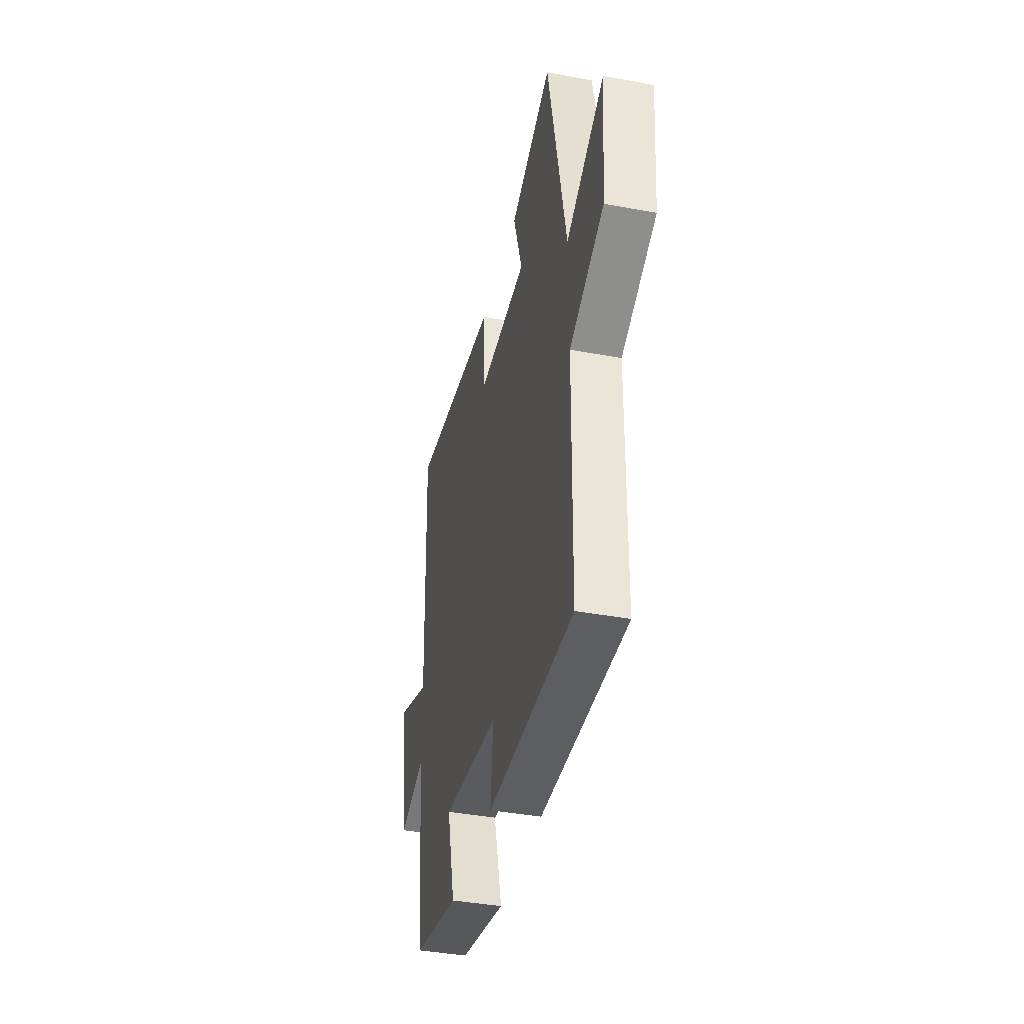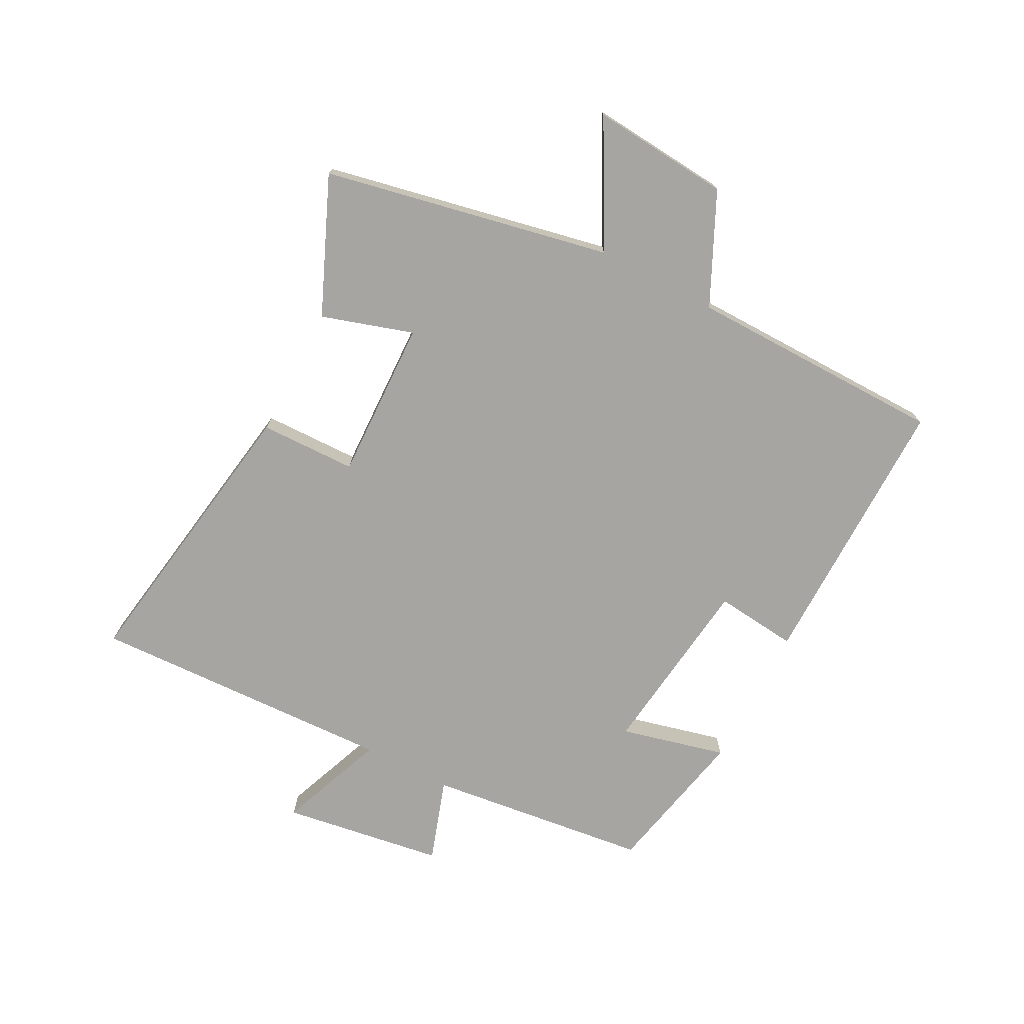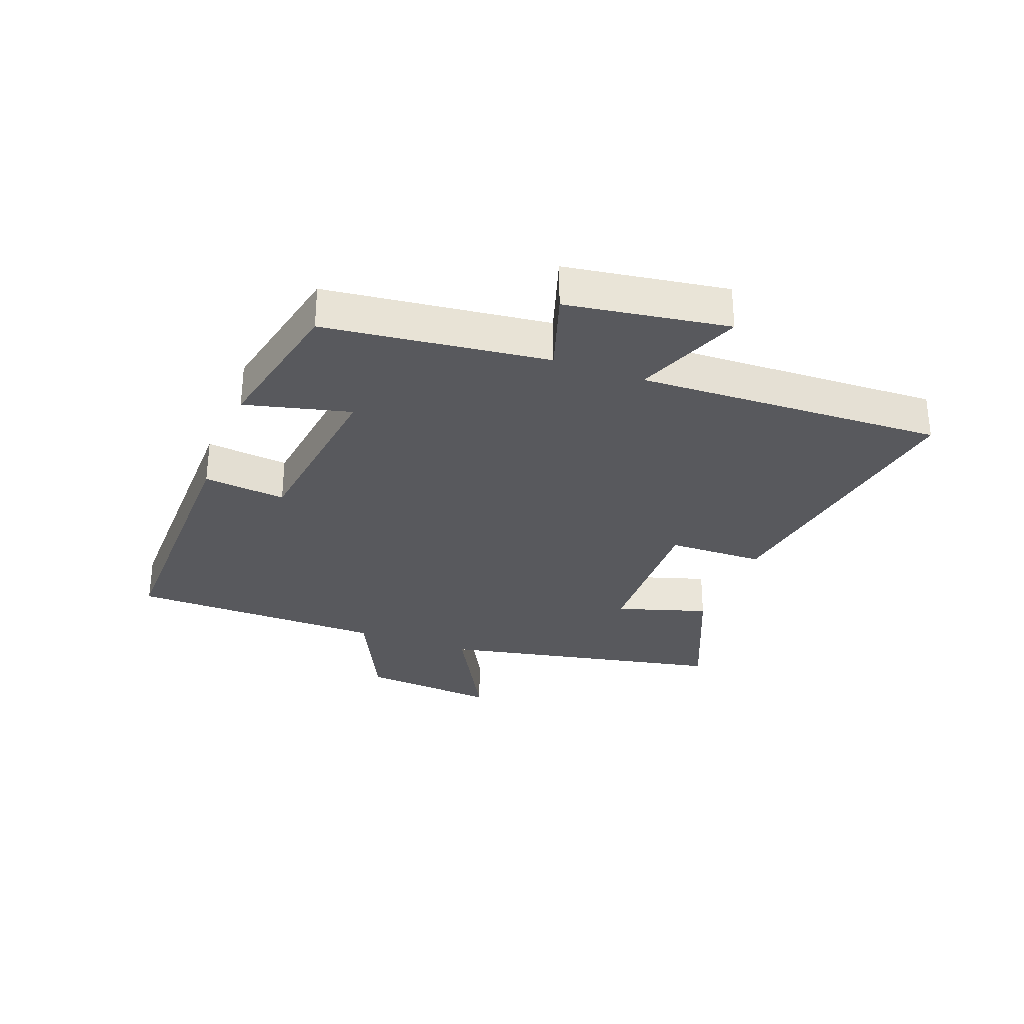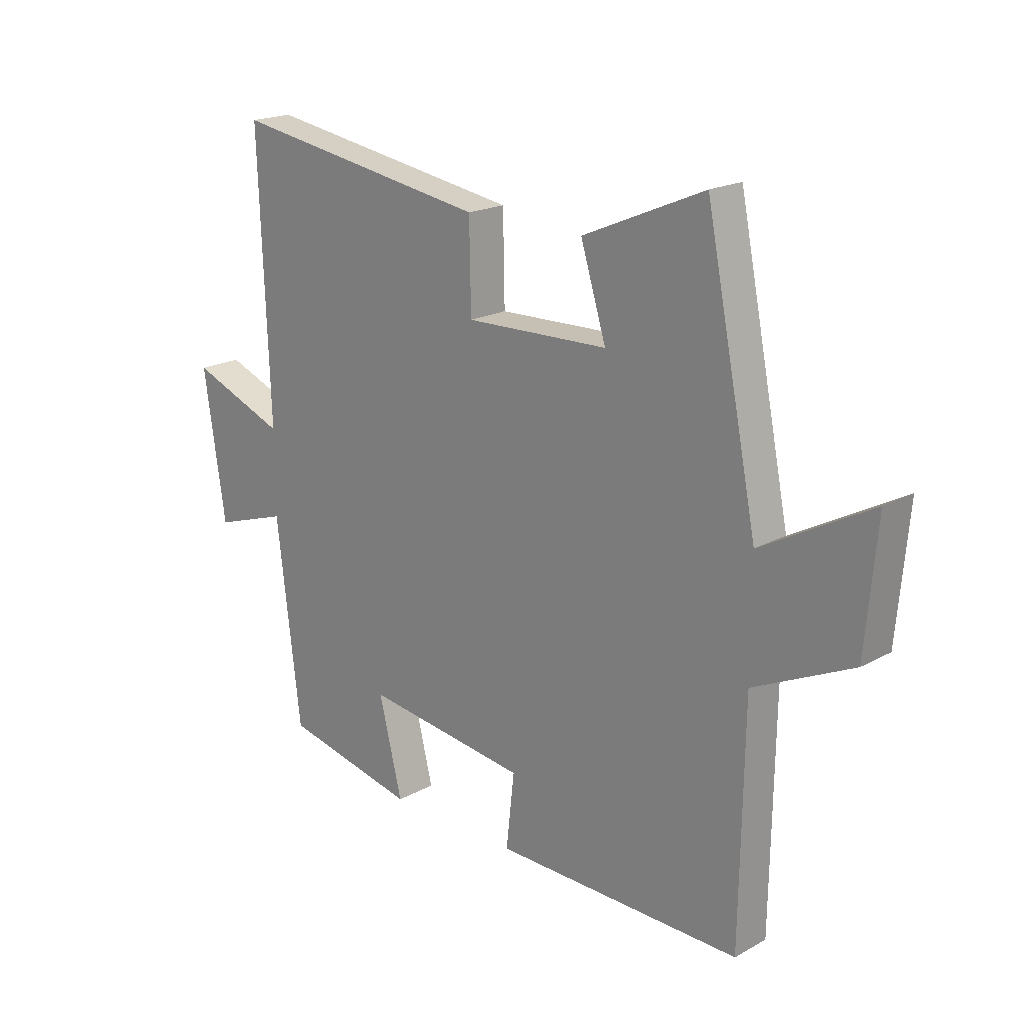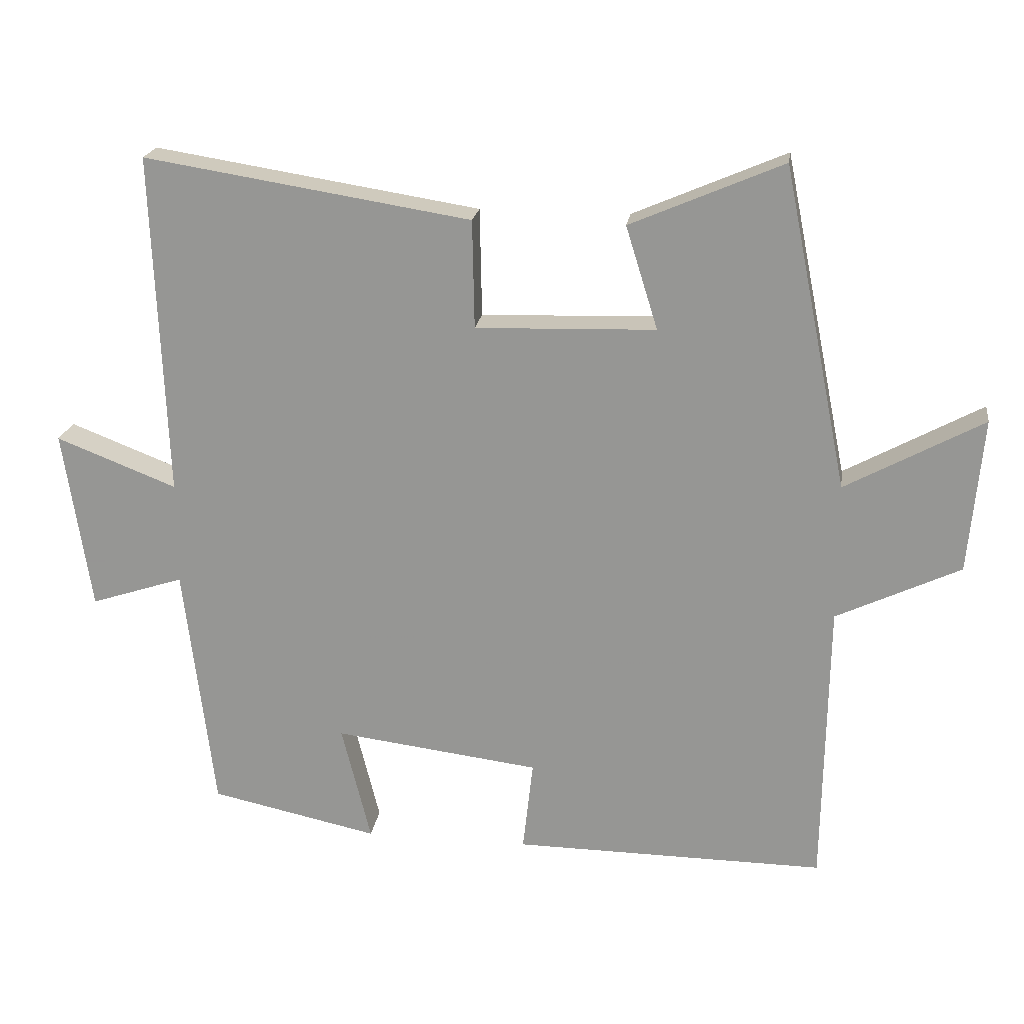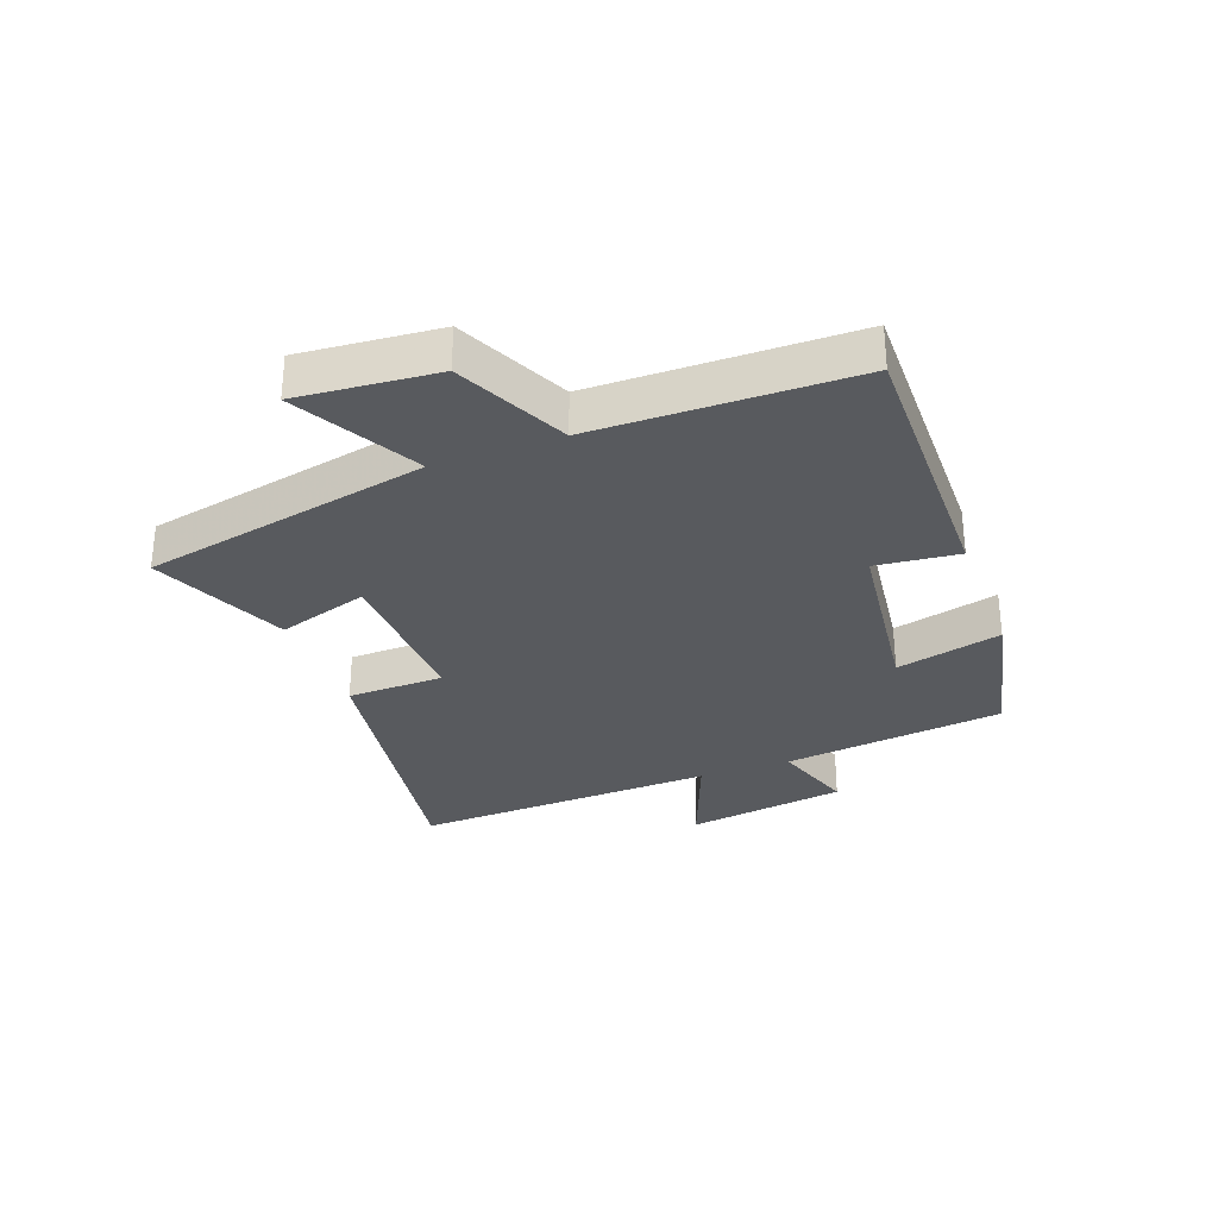
<metadata>
{"format":"obj","ext":"obj","renderer":"f3d","projection":"perspective","resolution":1024,"background":"white","views":[{"elev":-39.8,"azim":77.0,"up":"+Z"},{"elev":-73.9,"azim":62.5,"up":"+Y"},{"elev":-30.2,"azim":-110.7,"up":"+Y"},{"elev":19.5,"azim":44.3,"up":"+Z"},{"elev":20.8,"azim":8.1,"up":"+Z"},{"elev":-30.7,"azim":110.5,"up":"+Y"}]}
</metadata>
<code>
v 0.494 0.07 -0.505
v 0.035 0.07 -0.5
v 0.05 0.07 -0.364
v -0.252 0.07 -0.326
v -0.209 0.07 -0.5
v -0.456 0.07 -0.447
v -0.5 0.07 -0.08
v -0.637 0.07 -0.125
v -0.677 0.07 0.141
v -0.5 0.07 0.072
v -0.519 0.07 0.576
v -0.04 0.07 0.5
v -0.037 0.07 0.341
v 0.227 0.07 0.349
v 0.18 0.07 0.5
v 0.404 0.07 0.596
v 0.5 0.07 0.123
v 0.702 0.07 0.233
v 0.682 0.07 0.005
v 0.5 0.07 -0.081
v 0.494 0 -0.505
v 0.035 0 -0.5
v 0.05 0 -0.364
v -0.252 0 -0.326
v -0.209 0 -0.5
v -0.456 0 -0.447
v -0.5 0 -0.08
v -0.637 0 -0.125
v -0.677 0 0.141
v -0.5 0 0.072
v -0.519 0 0.576
v -0.04 0 0.5
v -0.037 0 0.341
v 0.227 0 0.349
v 0.18 0 0.5
v 0.404 0 0.596
v 0.5 0 0.123
v 0.702 0 0.233
v 0.682 0 0.005
v 0.5 0 -0.081
f 17 18 19 20
f 14 15 16 17
f 13 14 17 20
f 10 11 12 13
f 10 13 20 1
f 7 8 9 10
f 4 5 6 7
f 3 4 7 10
f 1 2 3
f 1 3 10
f 40 39 38 37
f 37 36 35 34
f 40 37 34 33
f 33 32 31 30
f 21 40 33 30
f 30 29 28 27
f 27 26 25 24
f 30 27 24 23
f 23 22 21
f 30 23 21
f 1 21 22 2
f 2 22 23 3
f 3 23 24 4
f 4 24 25 5
f 5 25 26 6
f 6 26 27 7
f 7 27 28 8
f 8 28 29 9
f 9 29 30 10
f 10 30 31 11
f 11 31 32 12
f 12 32 33 13
f 13 33 34 14
f 14 34 35 15
f 15 35 36 16
f 16 36 37 17
f 17 37 38 18
f 18 38 39 19
f 19 39 40 20
f 20 40 21 1

</code>
